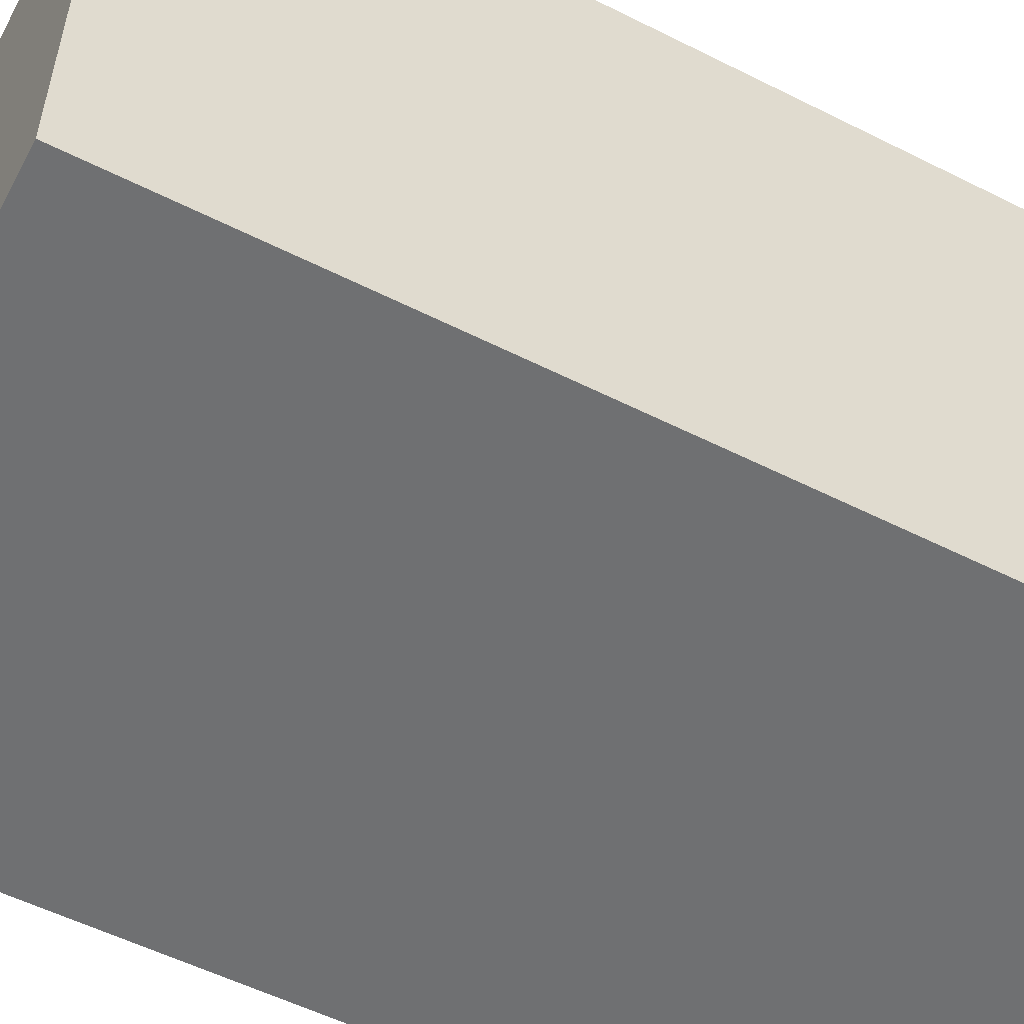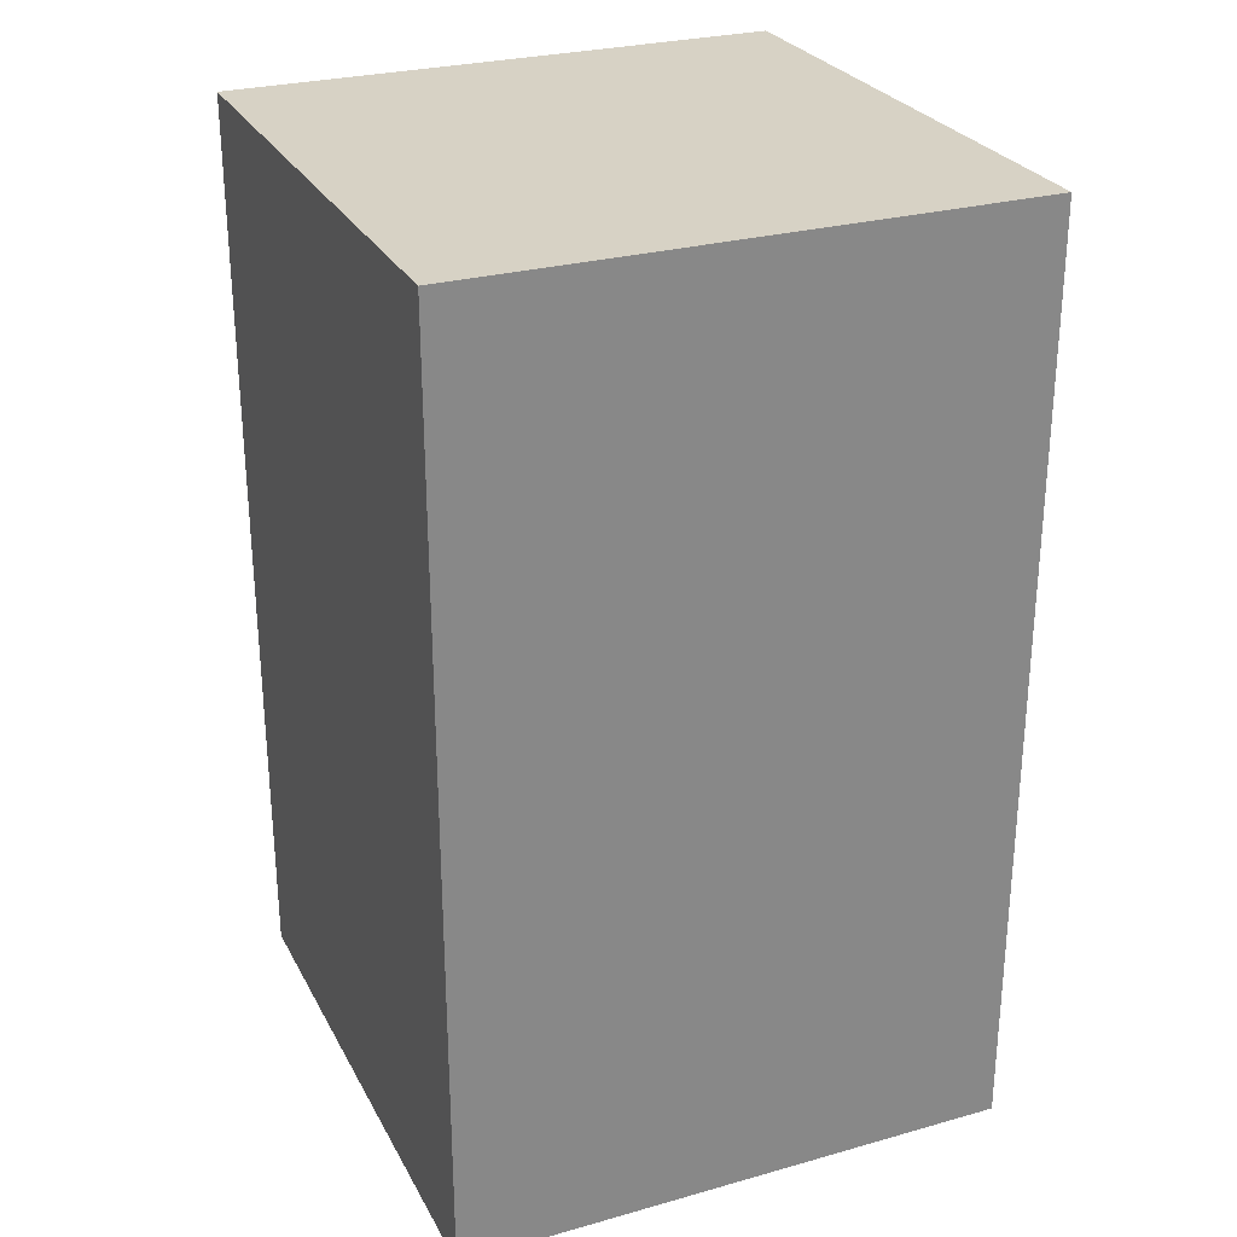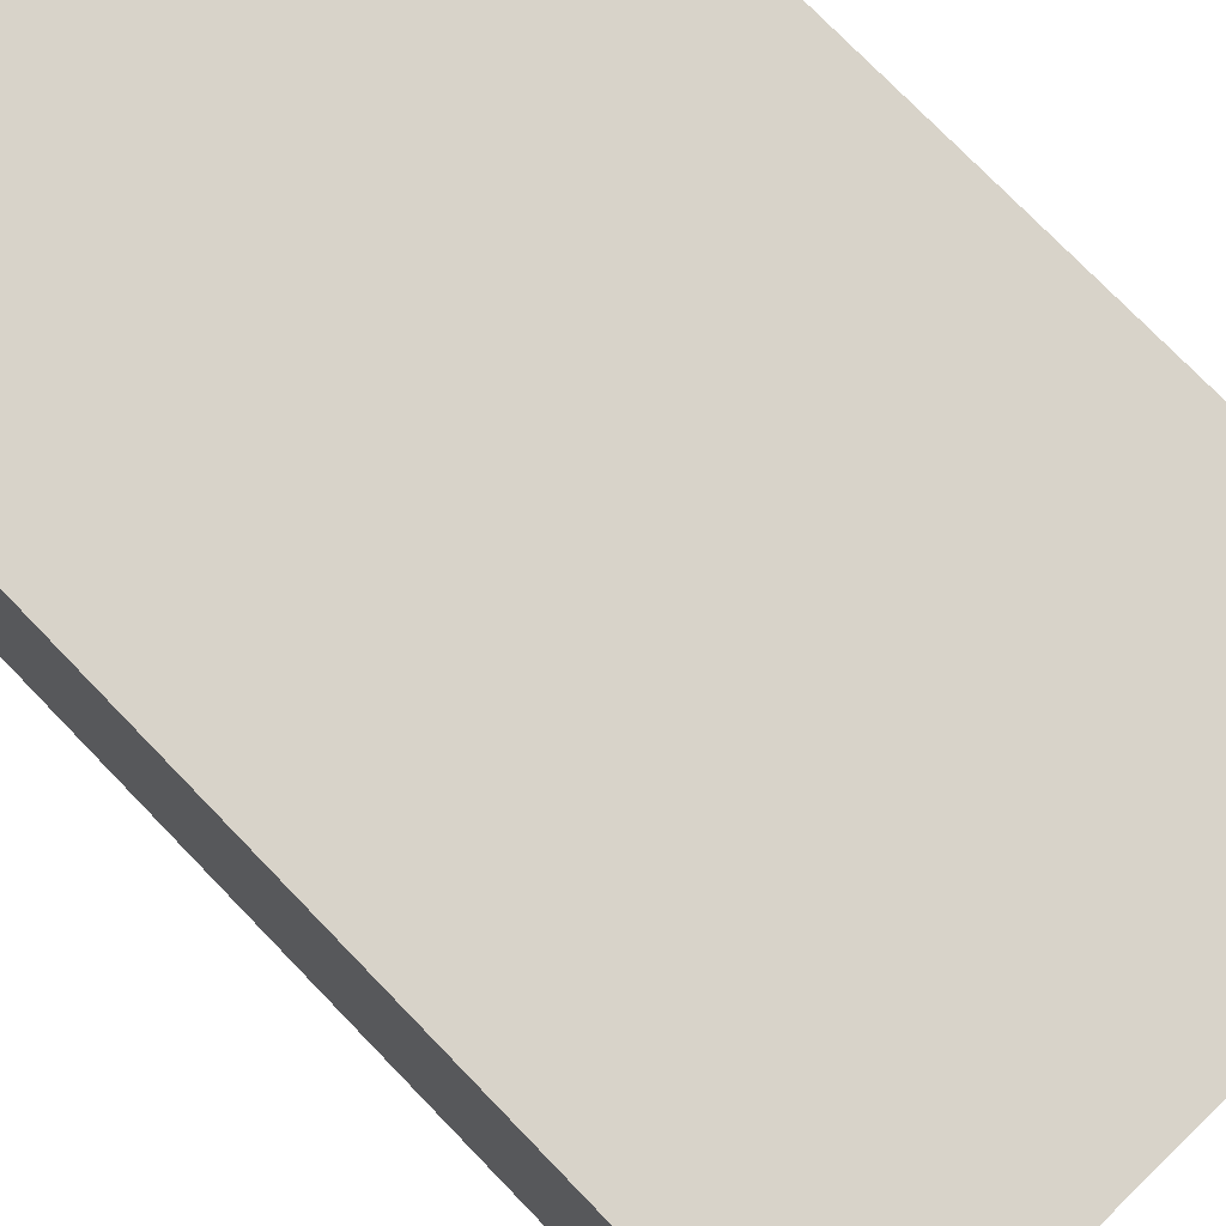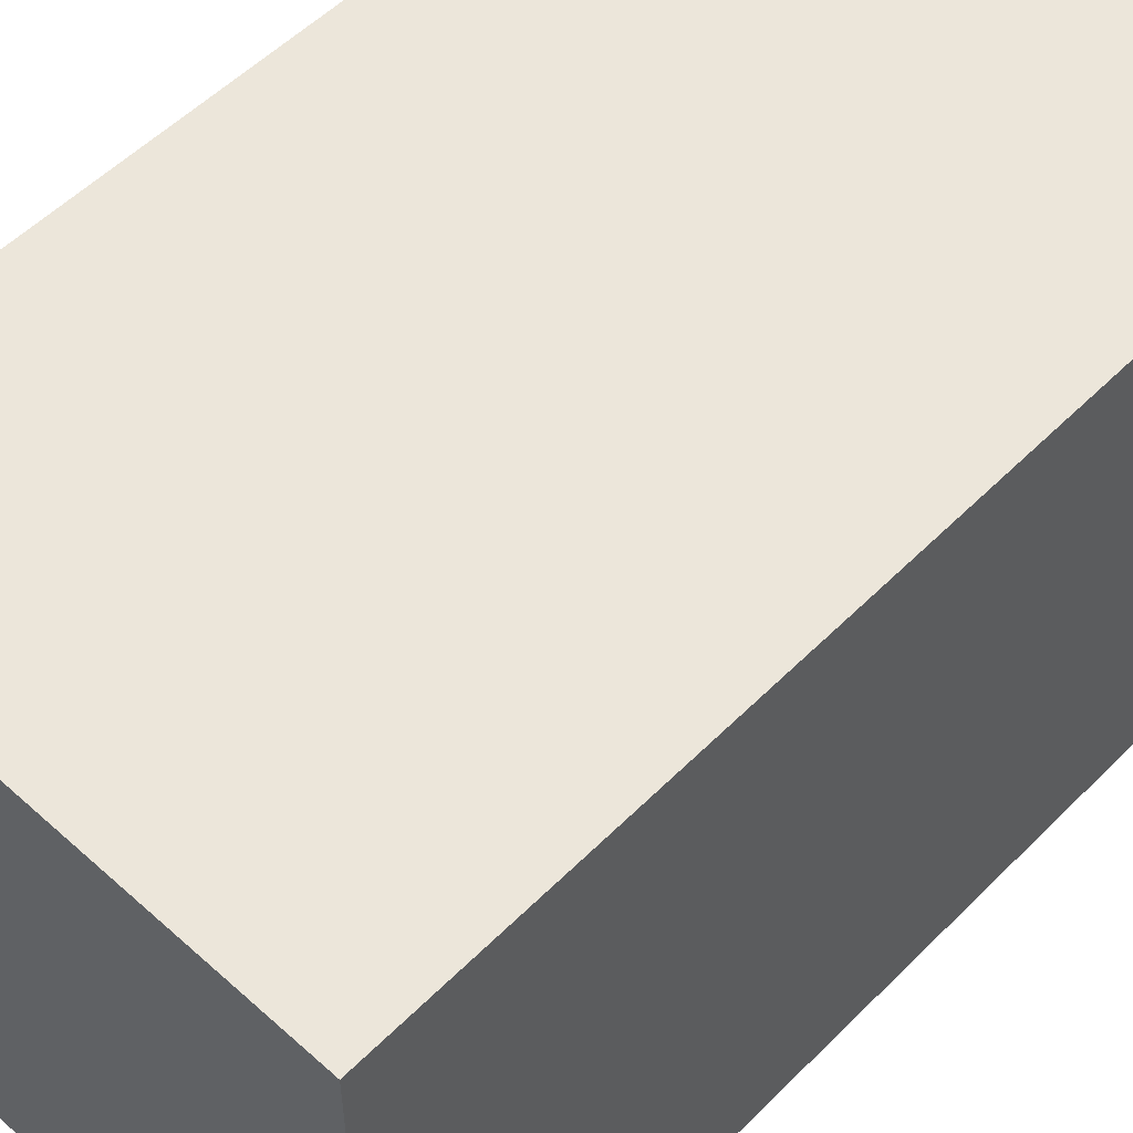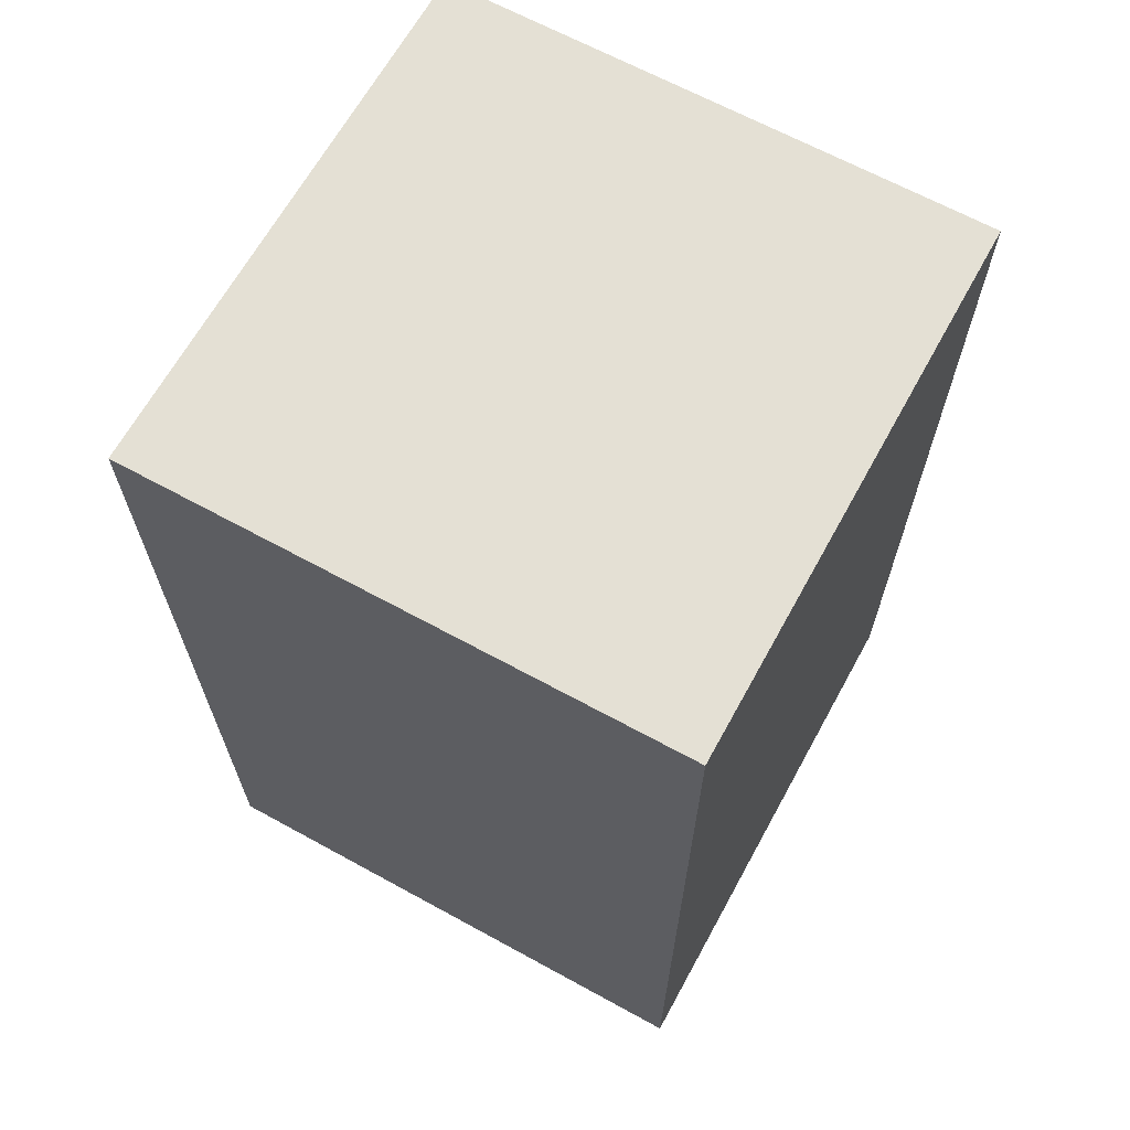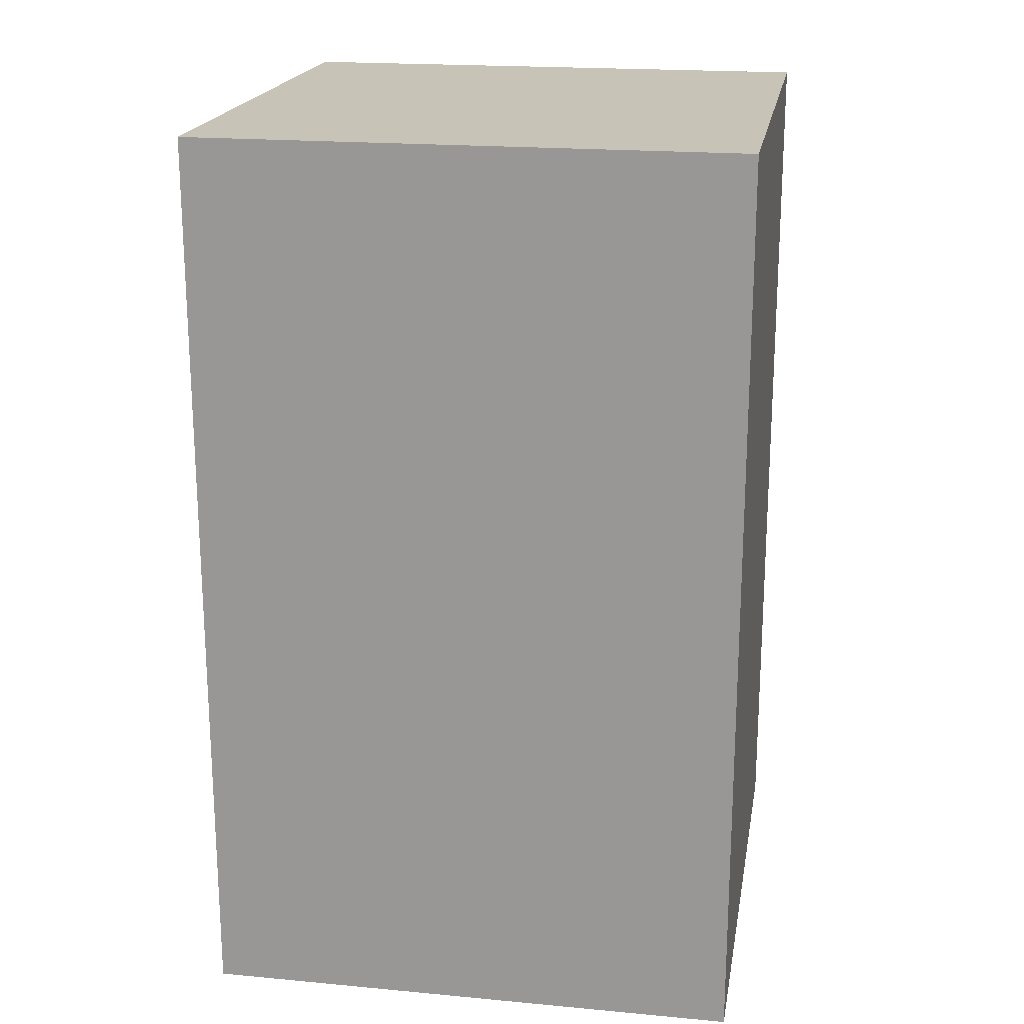
<metadata>
{"format":"obj","ext":"obj","renderer":"f3d","projection":"perspective","resolution":1024,"background":"white","views":[{"elev":-54.8,"azim":62.0,"up":"+Z"},{"elev":27.6,"azim":-113.2,"up":"+Y"},{"elev":76.0,"azim":-44.1,"up":"+Z"},{"elev":54.2,"azim":43.5,"up":"+Z"},{"elev":66.0,"azim":-61.2,"up":"+Y"},{"elev":19.7,"azim":-80.2,"up":"+Y"}]}
</metadata>
<code>
g default
v -12 -0.2543 11.98
v 12 -0.2543 11.98
v -12 39.75 11.98
v 12 39.75 11.98
v -12 39.75 -11.98
v 12 39.75 -11.98
v -12 -0.2543 -11.98
v 12 -0.2543 -11.98
g pCube1
f 1 2 3
f 3 2 4
f 3 4 5
f 5 4 6
f 5 6 7
f 7 6 8
f 7 8 1
f 1 8 2
f 2 8 4
f 4 8 6
f 7 1 5
f 5 1 3
g default
v -12 -0.2543 11.98
v 12 -0.2543 11.98
v -12 39.75 11.98
v 12 39.75 11.98
v -12 39.75 -11.98
v 12 39.75 -11.98
v -12 -0.2543 -11.98
v 12 -0.2543 -11.98
g pCube1
f 9 10 11
f 11 10 12
f 11 12 13
f 13 12 14
f 13 14 15
f 15 14 16
f 15 16 9
f 9 16 10
f 10 16 12
f 12 16 14
f 15 9 13
f 13 9 11

</code>
